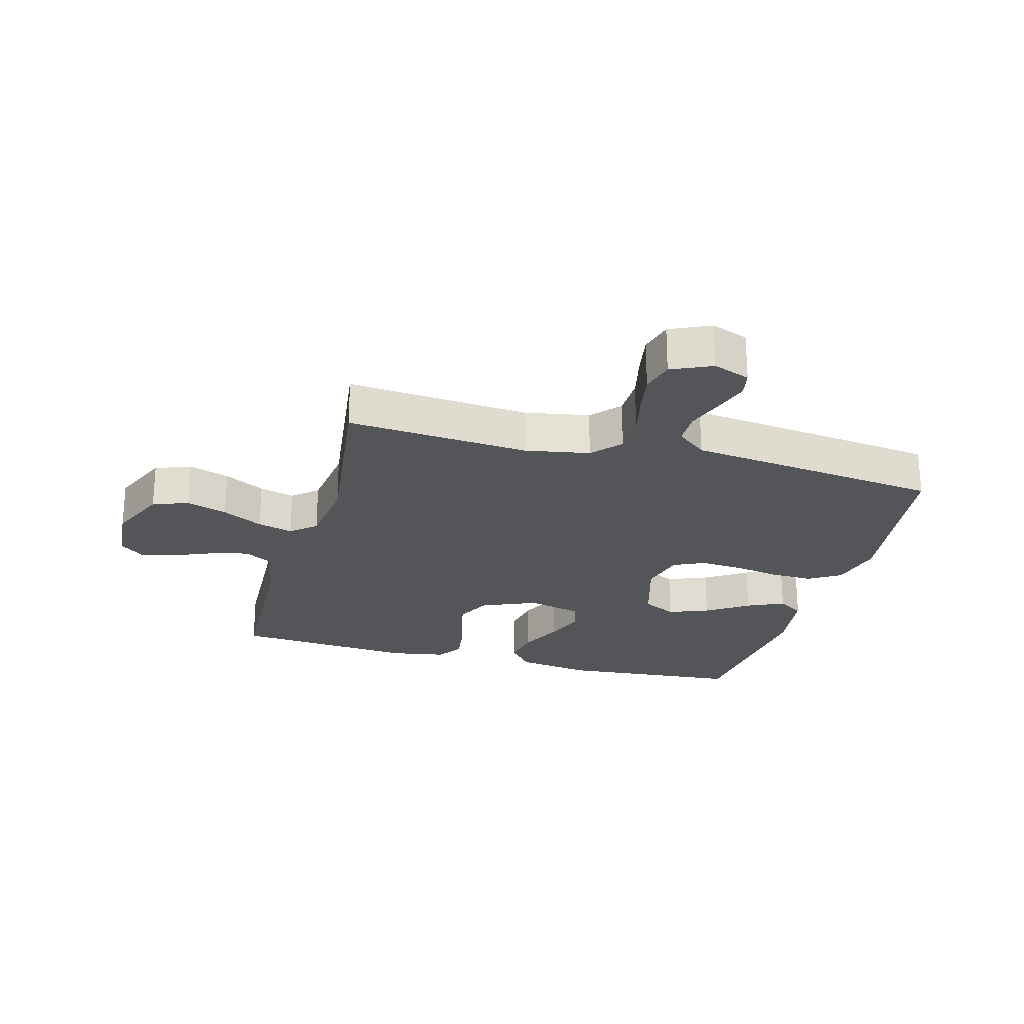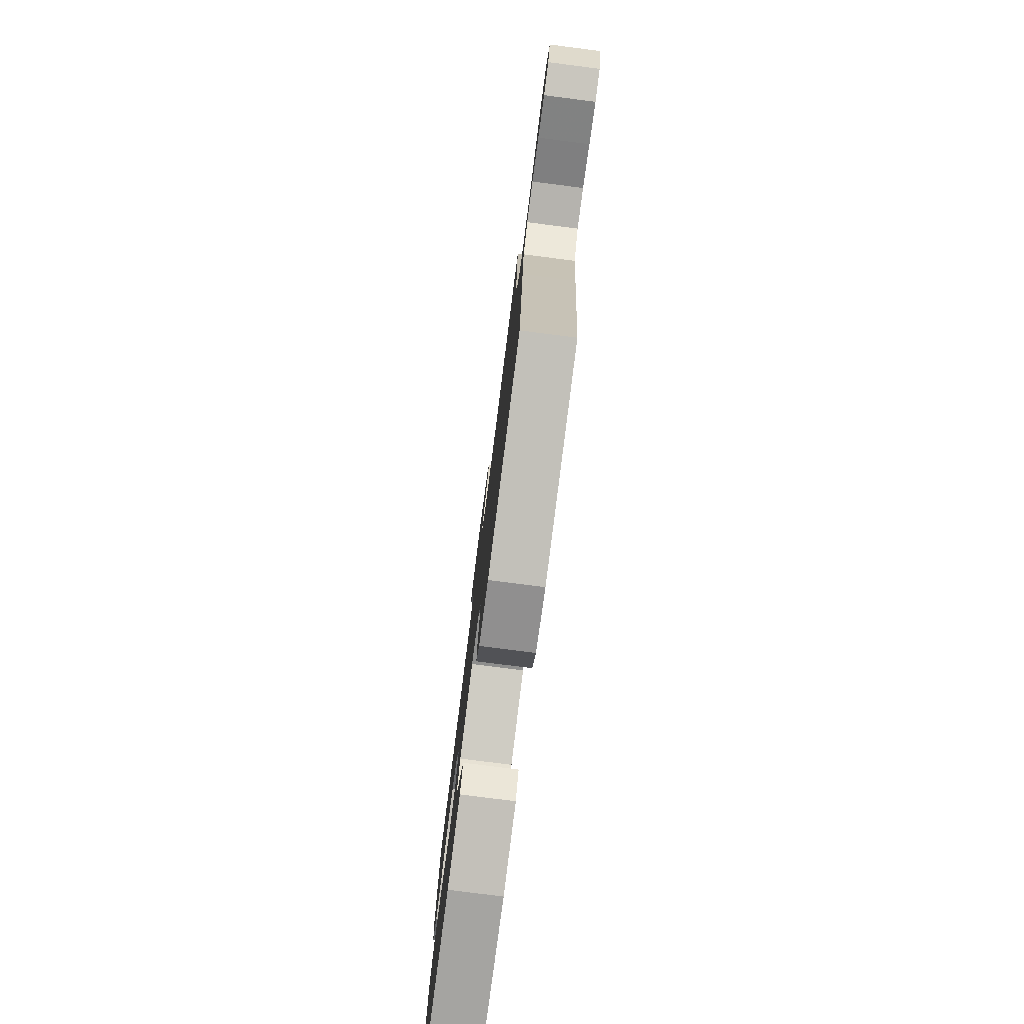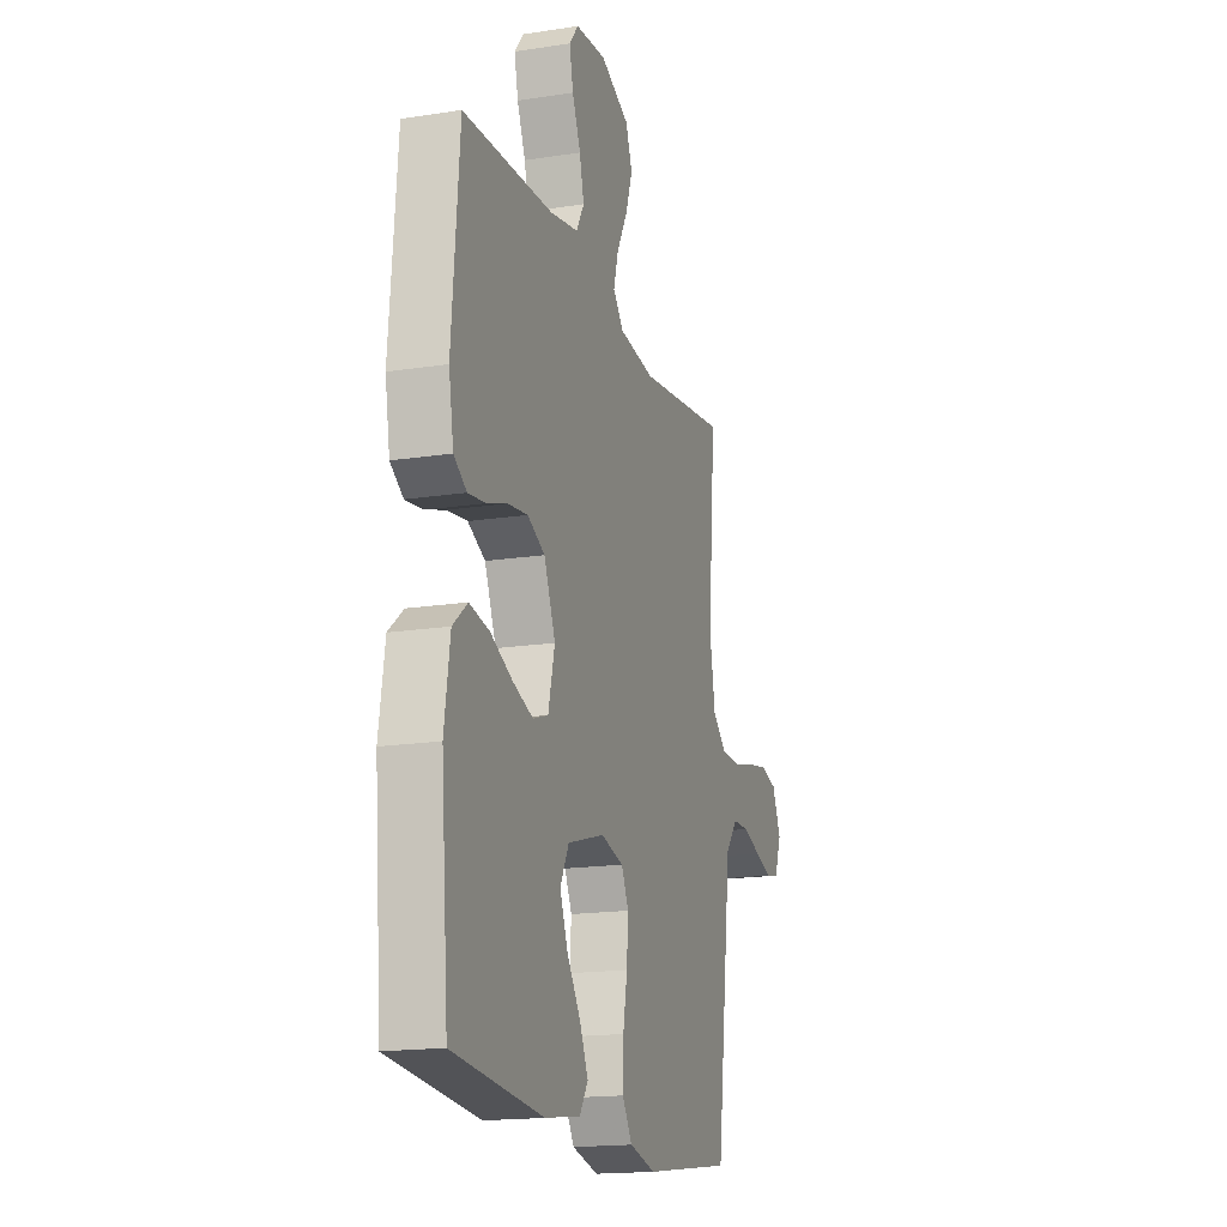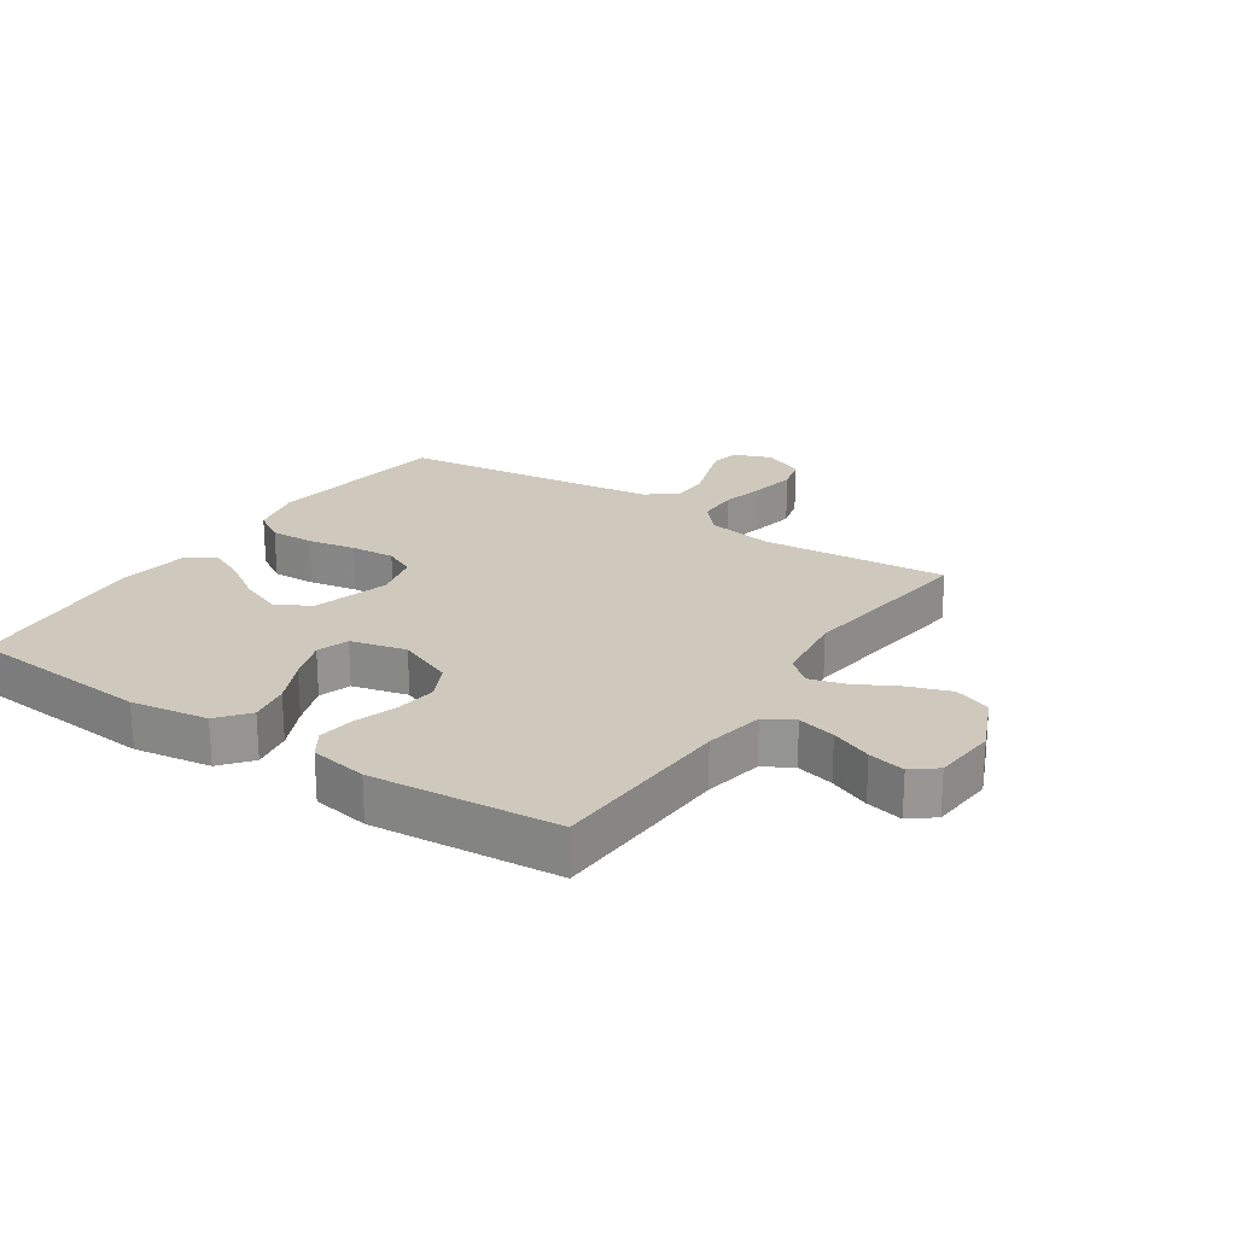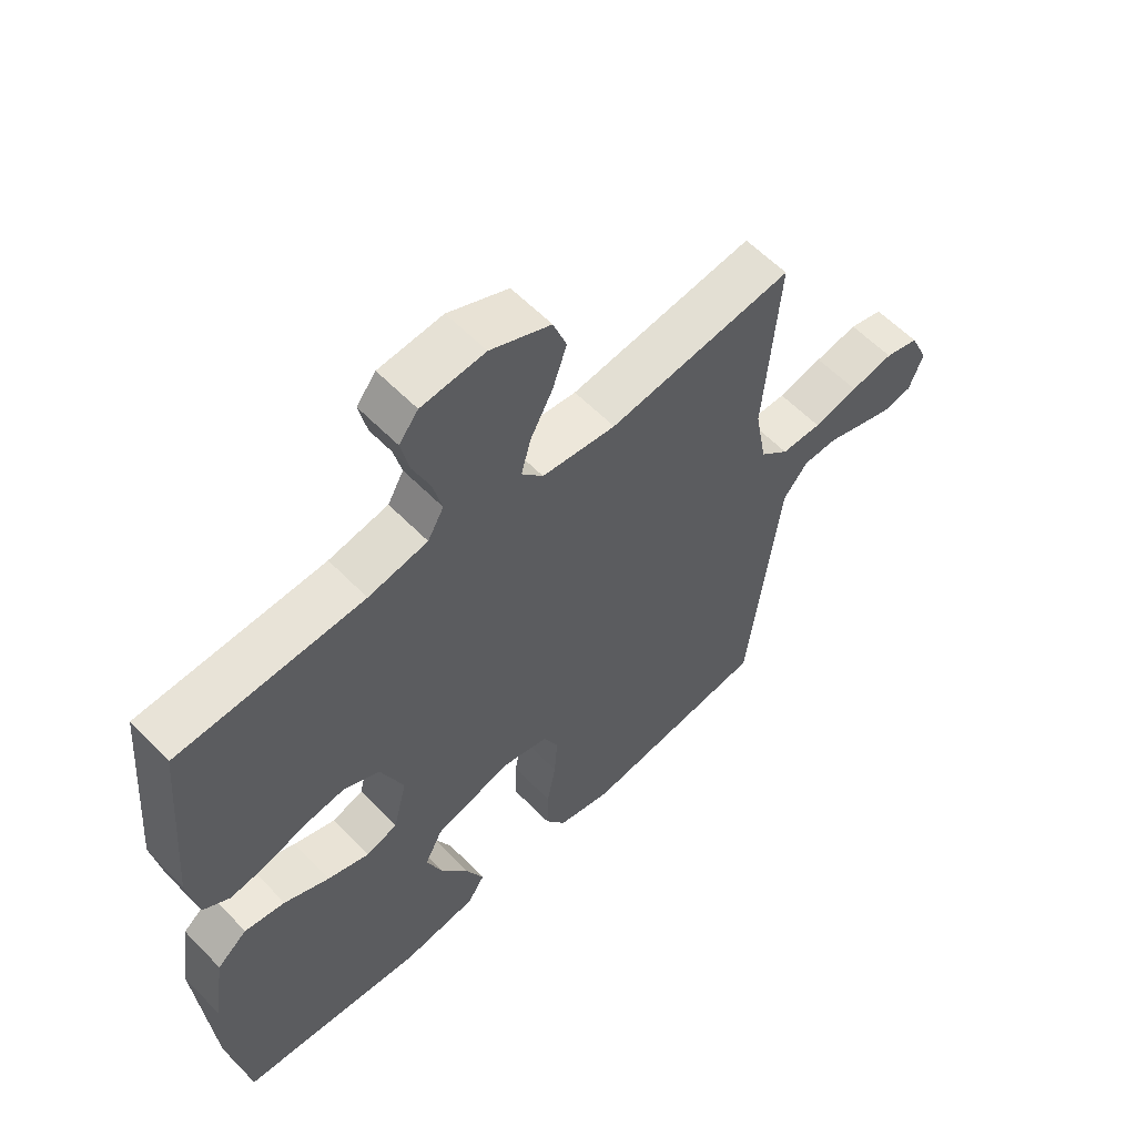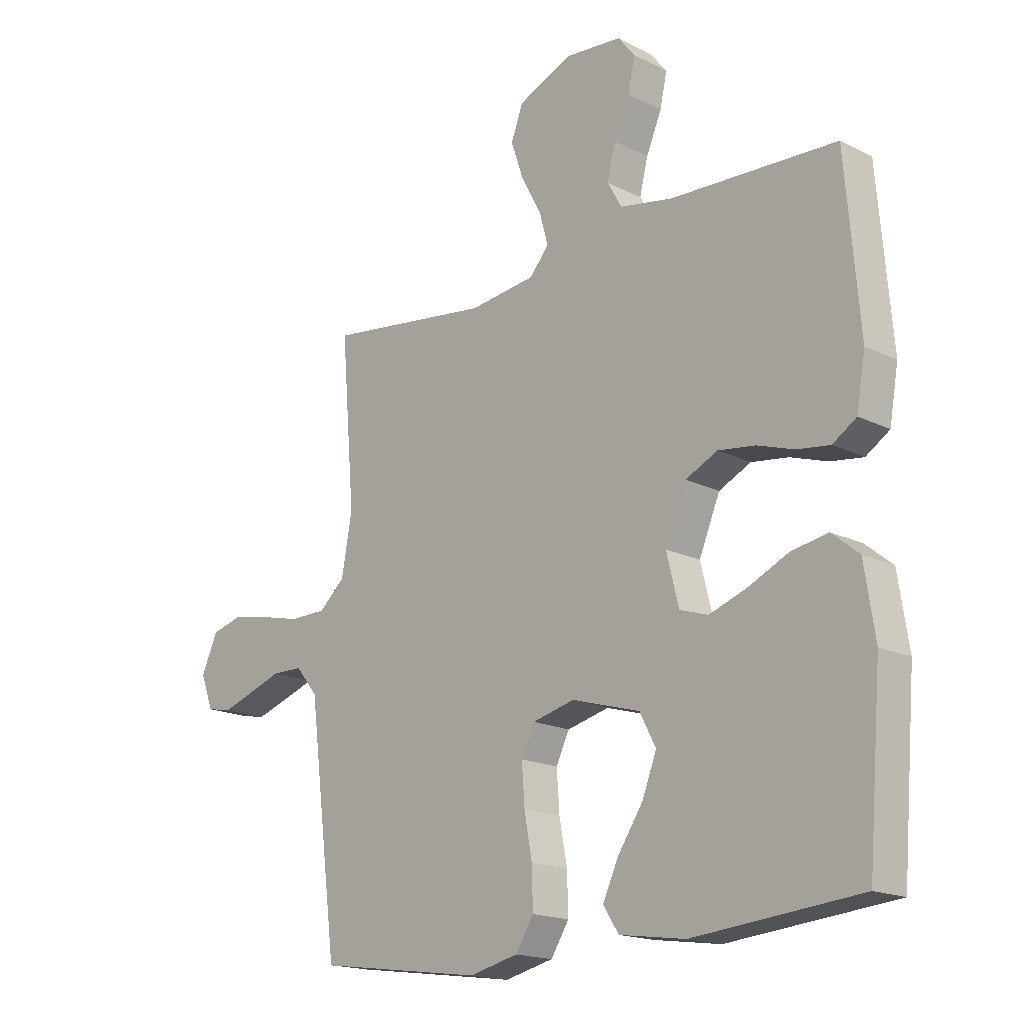
<metadata>
{"format":"obj","ext":"obj","renderer":"f3d","projection":"perspective","resolution":1024,"background":"white","views":[{"elev":-24.1,"azim":74.8,"up":"+Y"},{"elev":-78.9,"azim":82.7,"up":"+Z"},{"elev":-17.1,"azim":-72.7,"up":"+Z"},{"elev":22.4,"azim":-56.4,"up":"+Y"},{"elev":58.7,"azim":-43.6,"up":"+Z"},{"elev":-17.4,"azim":-134.8,"up":"+Z"}]}
</metadata>
<code>
v 0.5 0.07 -0.5
v 0.2 0.07 -0.541
v 0.112 0.07 -0.52
v 0.079 0.07 -0.468
v 0.081 0.07 -0.397
v 0.095 0.07 -0.32
v 0.1 0.07 -0.249
v 0.076 0.07 -0.199
v 0 0.07 -0.18
v -0.124 0.07 -0.216
v -0.153 0.07 -0.272
v -0.127 0.07 -0.339
v -0.081 0.07 -0.408
v -0.053 0.07 -0.469
v -0.081 0.07 -0.512
v -0.2 0.07 -0.529
v -0.5 0.07 -0.5
v -0.525 0.07 -0.2
v -0.506 0.07 -0.076
v -0.457 0.07 -0.036
v -0.391 0.07 -0.048
v -0.318 0.07 -0.082
v -0.25 0.07 -0.106
v -0.199 0.07 -0.089
v -0.177 0.07 0
v -0.215 0.07 0.091
v -0.273 0.07 0.119
v -0.34 0.07 0.11
v -0.407 0.07 0.088
v -0.466 0.07 0.08
v -0.509 0.07 0.108
v -0.525 0.07 0.2
v -0.5 0.07 0.5
v -0.2 0.07 0.513
v -0.104 0.07 0.531
v -0.078 0.07 0.577
v -0.093 0.07 0.638
v -0.121 0.07 0.704
v -0.134 0.07 0.763
v -0.103 0.07 0.802
v 0 0.07 0.811
v 0.098 0.07 0.768
v 0.12 0.07 0.709
v 0.097 0.07 0.642
v 0.061 0.07 0.575
v 0.045 0.07 0.517
v 0.08 0.07 0.476
v 0.2 0.07 0.461
v 0.5 0.07 0.5
v 0.475 0.07 0.2
v 0.494 0.07 0.094
v 0.541 0.07 0.052
v 0.607 0.07 0.051
v 0.68 0.07 0.068
v 0.75 0.07 0.081
v 0.805 0.07 0.066
v 0.835 0.07 0
v 0.812 0.07 -0.061
v 0.768 0.07 -0.07
v 0.71 0.07 -0.051
v 0.649 0.07 -0.03
v 0.593 0.07 -0.031
v 0.553 0.07 -0.08
v 0.538 0.07 -0.2
v 0.5 0 -0.5
v 0.2 0 -0.541
v 0.112 0 -0.52
v 0.079 0 -0.468
v 0.081 0 -0.397
v 0.095 0 -0.32
v 0.1 0 -0.249
v 0.076 0 -0.199
v 0 0 -0.18
v -0.124 0 -0.216
v -0.153 0 -0.272
v -0.127 0 -0.339
v -0.081 0 -0.408
v -0.053 0 -0.469
v -0.081 0 -0.512
v -0.2 0 -0.529
v -0.5 0 -0.5
v -0.525 0 -0.2
v -0.506 0 -0.076
v -0.457 0 -0.036
v -0.391 0 -0.048
v -0.318 0 -0.082
v -0.25 0 -0.106
v -0.199 0 -0.089
v -0.177 0 0
v -0.215 0 0.091
v -0.273 0 0.119
v -0.34 0 0.11
v -0.407 0 0.088
v -0.466 0 0.08
v -0.509 0 0.108
v -0.525 0 0.2
v -0.5 0 0.5
v -0.2 0 0.513
v -0.104 0 0.531
v -0.078 0 0.577
v -0.093 0 0.638
v -0.121 0 0.704
v -0.134 0 0.763
v -0.103 0 0.802
v 0 0 0.811
v 0.098 0 0.768
v 0.12 0 0.709
v 0.097 0 0.642
v 0.061 0 0.575
v 0.045 0 0.517
v 0.08 0 0.476
v 0.2 0 0.461
v 0.5 0 0.5
v 0.475 0 0.2
v 0.494 0 0.094
v 0.541 0 0.052
v 0.607 0 0.051
v 0.68 0 0.068
v 0.75 0 0.081
v 0.805 0 0.066
v 0.835 0 0
v 0.812 0 -0.061
v 0.768 0 -0.07
v 0.71 0 -0.051
v 0.649 0 -0.03
v 0.593 0 -0.031
v 0.553 0 -0.08
v 0.538 0 -0.2
f 4 5 6
f 3 4 6
f 2 3 6
f 1 2 6
f 64 1 6
f 63 64 6
f 62 63 6 7
f 59 60 61
f 58 59 61
f 57 58 61
f 56 57 61
f 55 56 61
f 54 55 61
f 53 54 61
f 52 53 61 62
f 62 7 8
f 52 62 8
f 51 52 8
f 48 49 50
f 51 8 9
f 50 51 9
f 48 50 9
f 47 48 9
f 43 44 45
f 42 43 45
f 41 42 45
f 40 41 45
f 39 40 45
f 38 39 45
f 37 38 45
f 36 37 45 46
f 47 9 10
f 46 47 10
f 36 46 10
f 35 36 10
f 32 33 34
f 31 32 34
f 30 31 34
f 29 30 34
f 28 29 34
f 27 28 34 35
f 20 21 22
f 19 20 22
f 18 19 22
f 17 18 22
f 16 17 22
f 15 16 22
f 14 15 22
f 13 14 22
f 12 13 22
f 11 12 22 23
f 10 11 23 24
f 26 27 35
f 25 26 35
f 25 35 10
f 10 24 25
f 70 69 68
f 70 68 67
f 70 67 66
f 70 66 65
f 70 65 128
f 70 128 127
f 71 70 127 126
f 125 124 123
f 125 123 122
f 125 122 121
f 125 121 120
f 125 120 119
f 125 119 118
f 125 118 117
f 126 125 117 116
f 72 71 126
f 72 126 116
f 72 116 115
f 114 113 112
f 73 72 115
f 73 115 114
f 73 114 112
f 73 112 111
f 109 108 107
f 109 107 106
f 109 106 105
f 109 105 104
f 109 104 103
f 109 103 102
f 109 102 101
f 110 109 101 100
f 74 73 111
f 74 111 110
f 74 110 100
f 74 100 99
f 98 97 96
f 98 96 95
f 98 95 94
f 98 94 93
f 98 93 92
f 99 98 92 91
f 86 85 84
f 86 84 83
f 86 83 82
f 86 82 81
f 86 81 80
f 86 80 79
f 86 79 78
f 86 78 77
f 86 77 76
f 87 86 76 75
f 88 87 75 74
f 99 91 90
f 99 90 89
f 74 99 89
f 89 88 74
f 1 65 66 2
f 2 66 67 3
f 3 67 68 4
f 4 68 69 5
f 5 69 70 6
f 6 70 71 7
f 7 71 72 8
f 8 72 73 9
f 9 73 74 10
f 10 74 75 11
f 11 75 76 12
f 12 76 77 13
f 13 77 78 14
f 14 78 79 15
f 15 79 80 16
f 16 80 81 17
f 17 81 82 18
f 18 82 83 19
f 19 83 84 20
f 20 84 85 21
f 21 85 86 22
f 22 86 87 23
f 23 87 88 24
f 24 88 89 25
f 25 89 90 26
f 26 90 91 27
f 27 91 92 28
f 28 92 93 29
f 29 93 94 30
f 30 94 95 31
f 31 95 96 32
f 32 96 97 33
f 33 97 98 34
f 34 98 99 35
f 35 99 100 36
f 36 100 101 37
f 37 101 102 38
f 38 102 103 39
f 39 103 104 40
f 40 104 105 41
f 41 105 106 42
f 42 106 107 43
f 43 107 108 44
f 44 108 109 45
f 45 109 110 46
f 46 110 111 47
f 47 111 112 48
f 48 112 113 49
f 49 113 114 50
f 50 114 115 51
f 51 115 116 52
f 52 116 117 53
f 53 117 118 54
f 54 118 119 55
f 55 119 120 56
f 56 120 121 57
f 57 121 122 58
f 58 122 123 59
f 59 123 124 60
f 60 124 125 61
f 61 125 126 62
f 62 126 127 63
f 63 127 128 64
f 64 128 65 1

</code>
